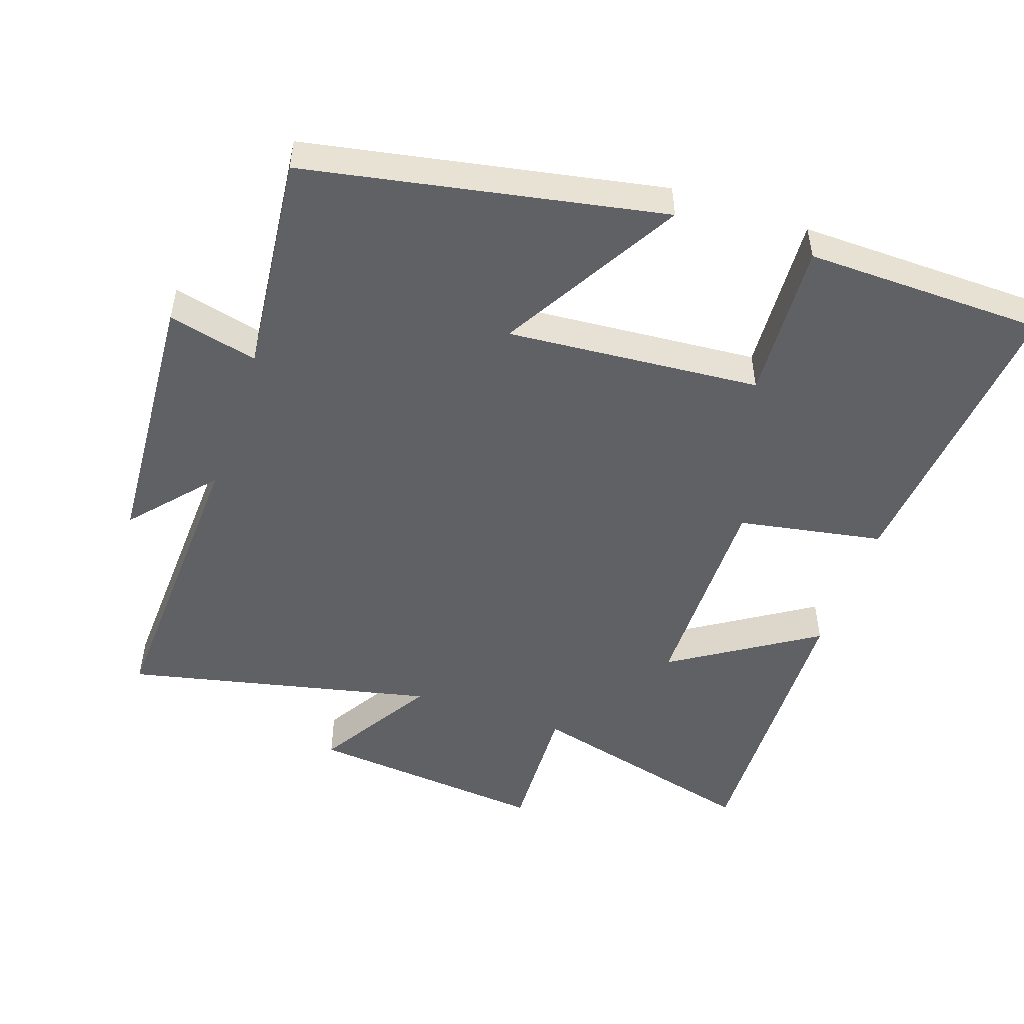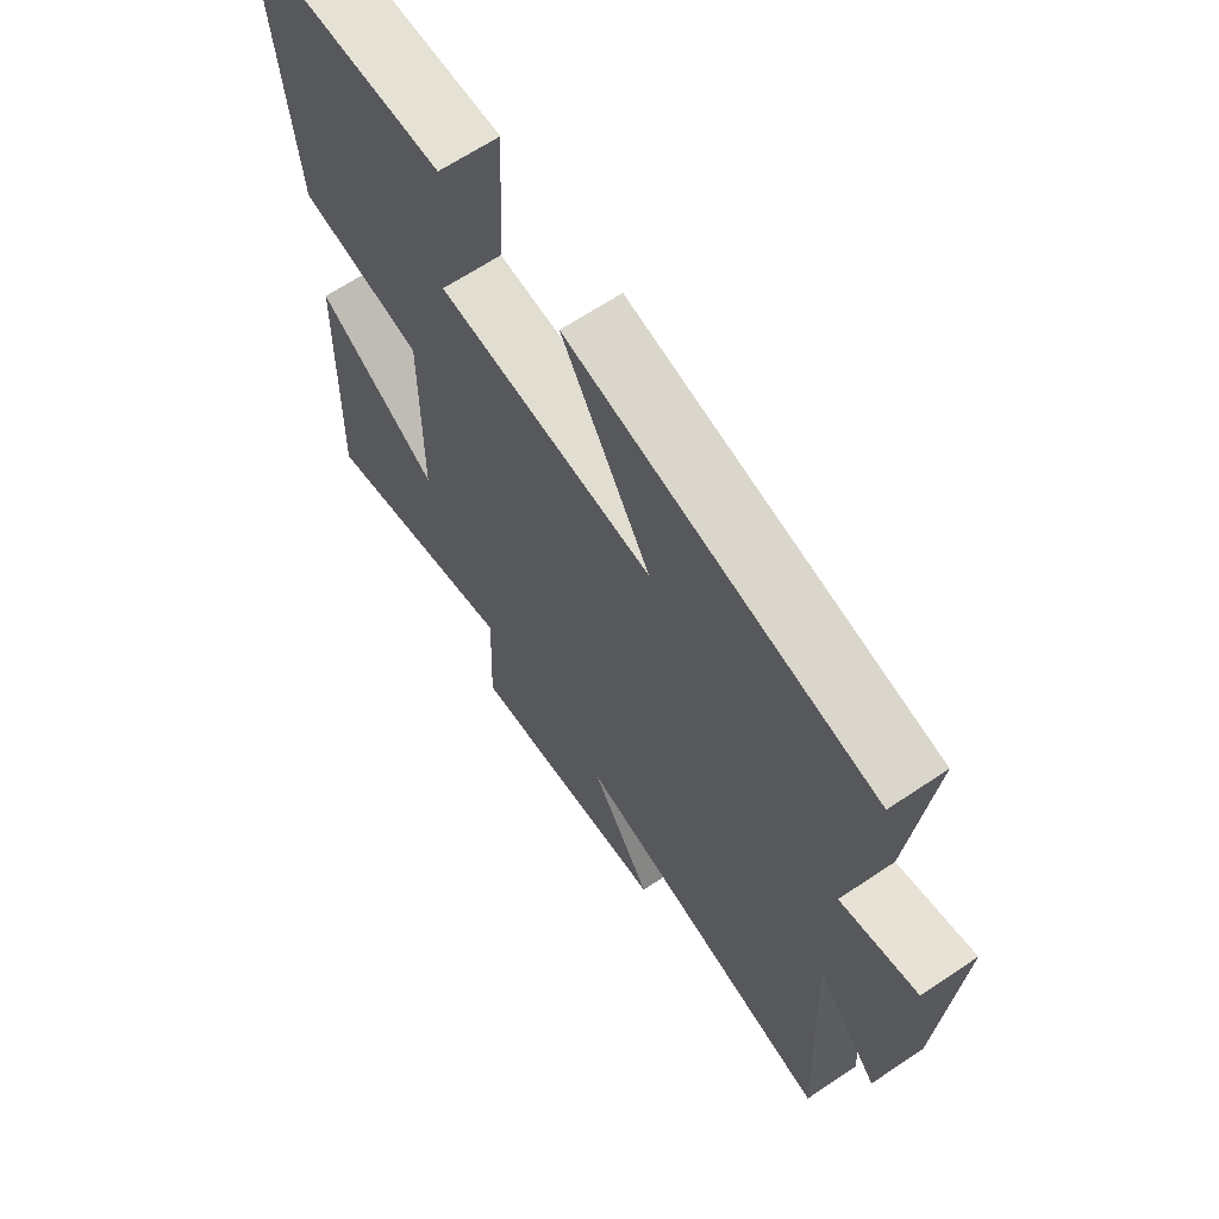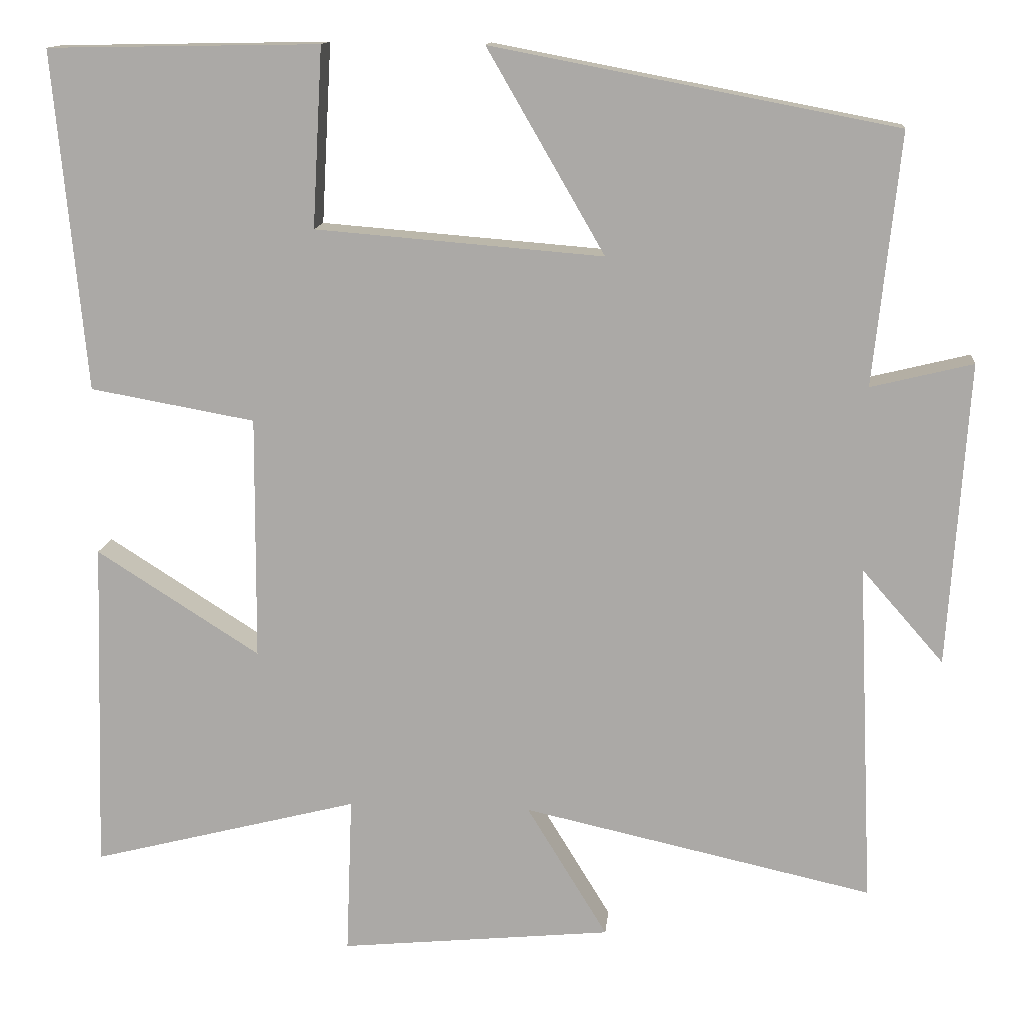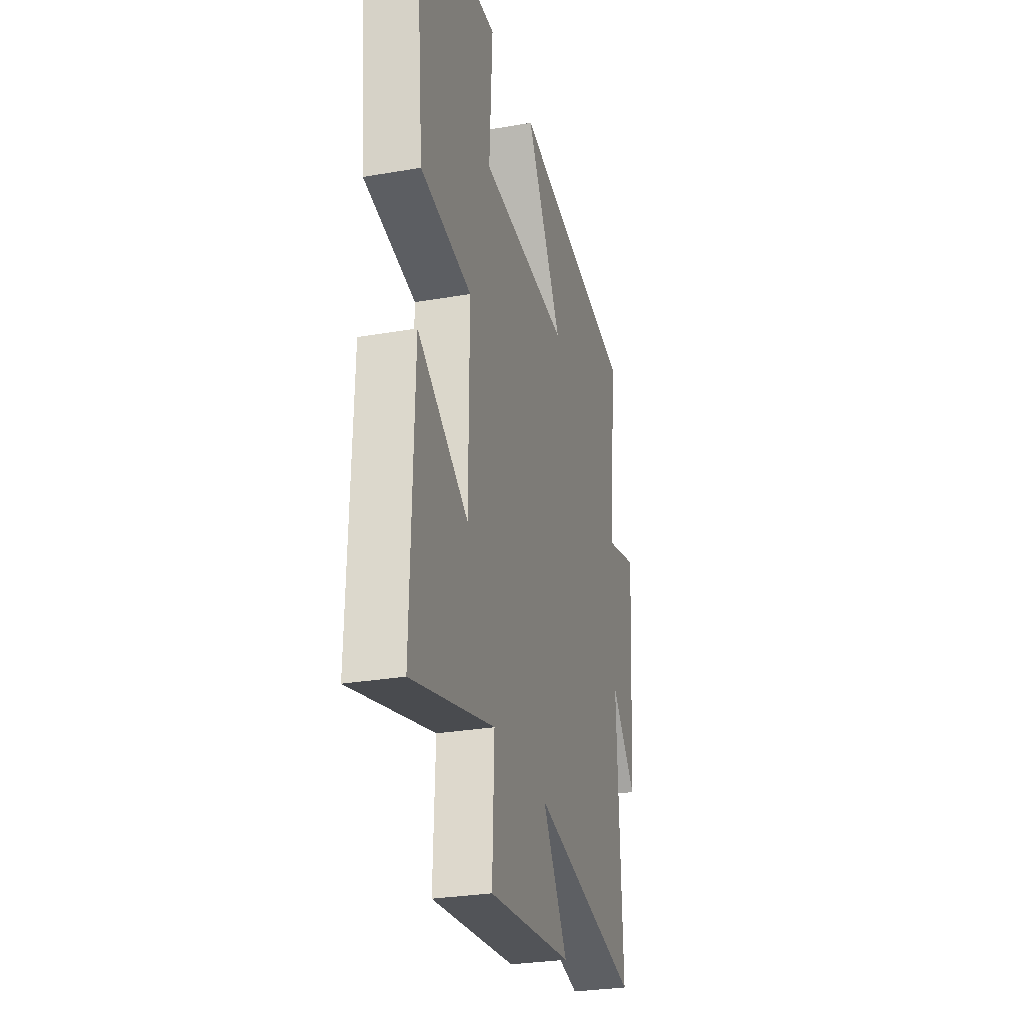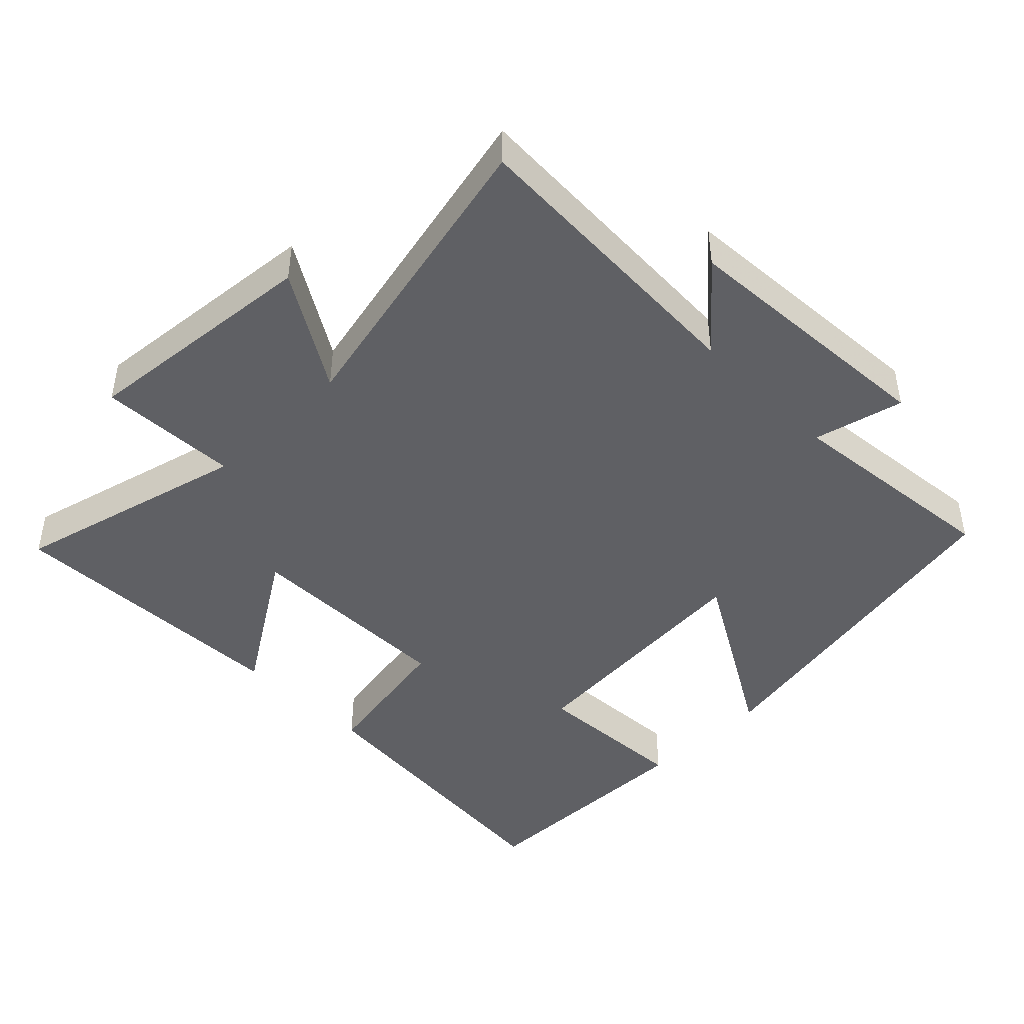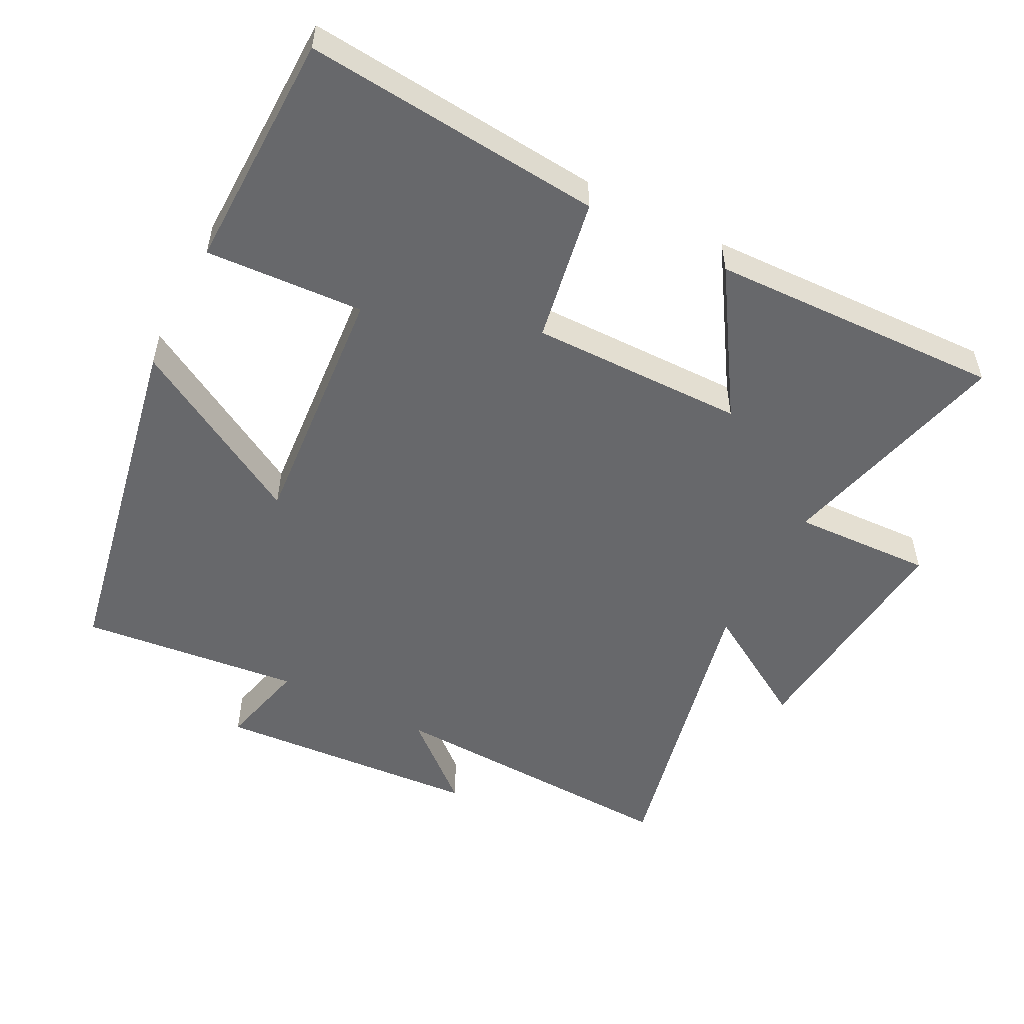
<metadata>
{"format":"obj","ext":"obj","renderer":"f3d","projection":"perspective","resolution":1024,"background":"white","views":[{"elev":-50.1,"azim":-18.9,"up":"+Y"},{"elev":65.4,"azim":-124.0,"up":"+Z"},{"elev":13.3,"azim":-174.5,"up":"+Z"},{"elev":-28.3,"azim":104.7,"up":"+Z"},{"elev":-44.6,"azim":-135.3,"up":"+Y"},{"elev":-52.5,"azim":62.8,"up":"+Y"}]}
</metadata>
<code>
v -0.52 0.07 -0.6
v -0.5 0.07 -0.16
v -0.605 0.07 -0.28
v -0.631 0.07 0.11
v -0.5 0.07 0.078
v -0.534 0.07 0.401
v -0.015 0.07 0.5
v -0.166 0.07 0.239
v 0.204 0.07 0.269
v 0.191 0.07 0.5
v 0.541 0.07 0.494
v 0.5 0.07 0.058
v 0.288 0.07 0.02
v 0.29 0.07 -0.294
v 0.5 0.07 -0.16
v 0.513 0.07 -0.588
v 0.168 0.07 -0.5
v 0.176 0.07 -0.704
v -0.174 0.07 -0.67
v -0.07 0.07 -0.5
v -0.52 0 -0.6
v -0.5 0 -0.16
v -0.605 0 -0.28
v -0.631 0 0.11
v -0.5 0 0.078
v -0.534 0 0.401
v -0.015 0 0.5
v -0.166 0 0.239
v 0.204 0 0.269
v 0.191 0 0.5
v 0.541 0 0.494
v 0.5 0 0.058
v 0.288 0 0.02
v 0.29 0 -0.294
v 0.5 0 -0.16
v 0.513 0 -0.588
v 0.168 0 -0.5
v 0.176 0 -0.704
v -0.174 0 -0.67
v -0.07 0 -0.5
f 17 18 19 20
f 14 15 16 17
f 13 14 17 20
f 11 12 13
f 10 11 13
f 9 10 13
f 20 1 2
f 13 20 2
f 9 13 2
f 8 9 2
f 5 6 7 8
f 2 3 4 5
f 2 5 8
f 40 39 38 37
f 37 36 35 34
f 40 37 34 33
f 33 32 31
f 33 31 30
f 33 30 29
f 22 21 40
f 22 40 33
f 22 33 29
f 22 29 28
f 28 27 26 25
f 25 24 23 22
f 28 25 22
f 1 21 22 2
f 2 22 23 3
f 3 23 24 4
f 4 24 25 5
f 5 25 26 6
f 6 26 27 7
f 7 27 28 8
f 8 28 29 9
f 9 29 30 10
f 10 30 31 11
f 11 31 32 12
f 12 32 33 13
f 13 33 34 14
f 14 34 35 15
f 15 35 36 16
f 16 36 37 17
f 17 37 38 18
f 18 38 39 19
f 19 39 40 20
f 20 40 21 1

</code>
